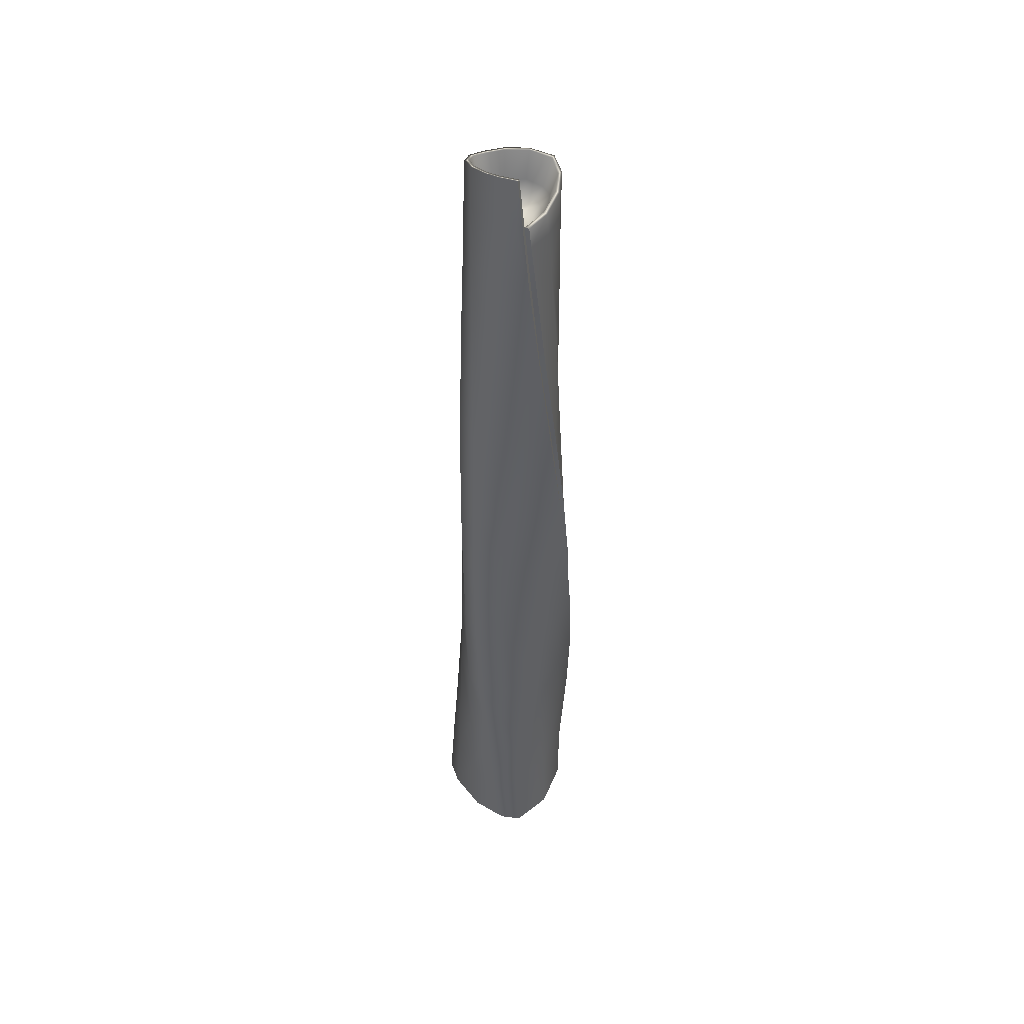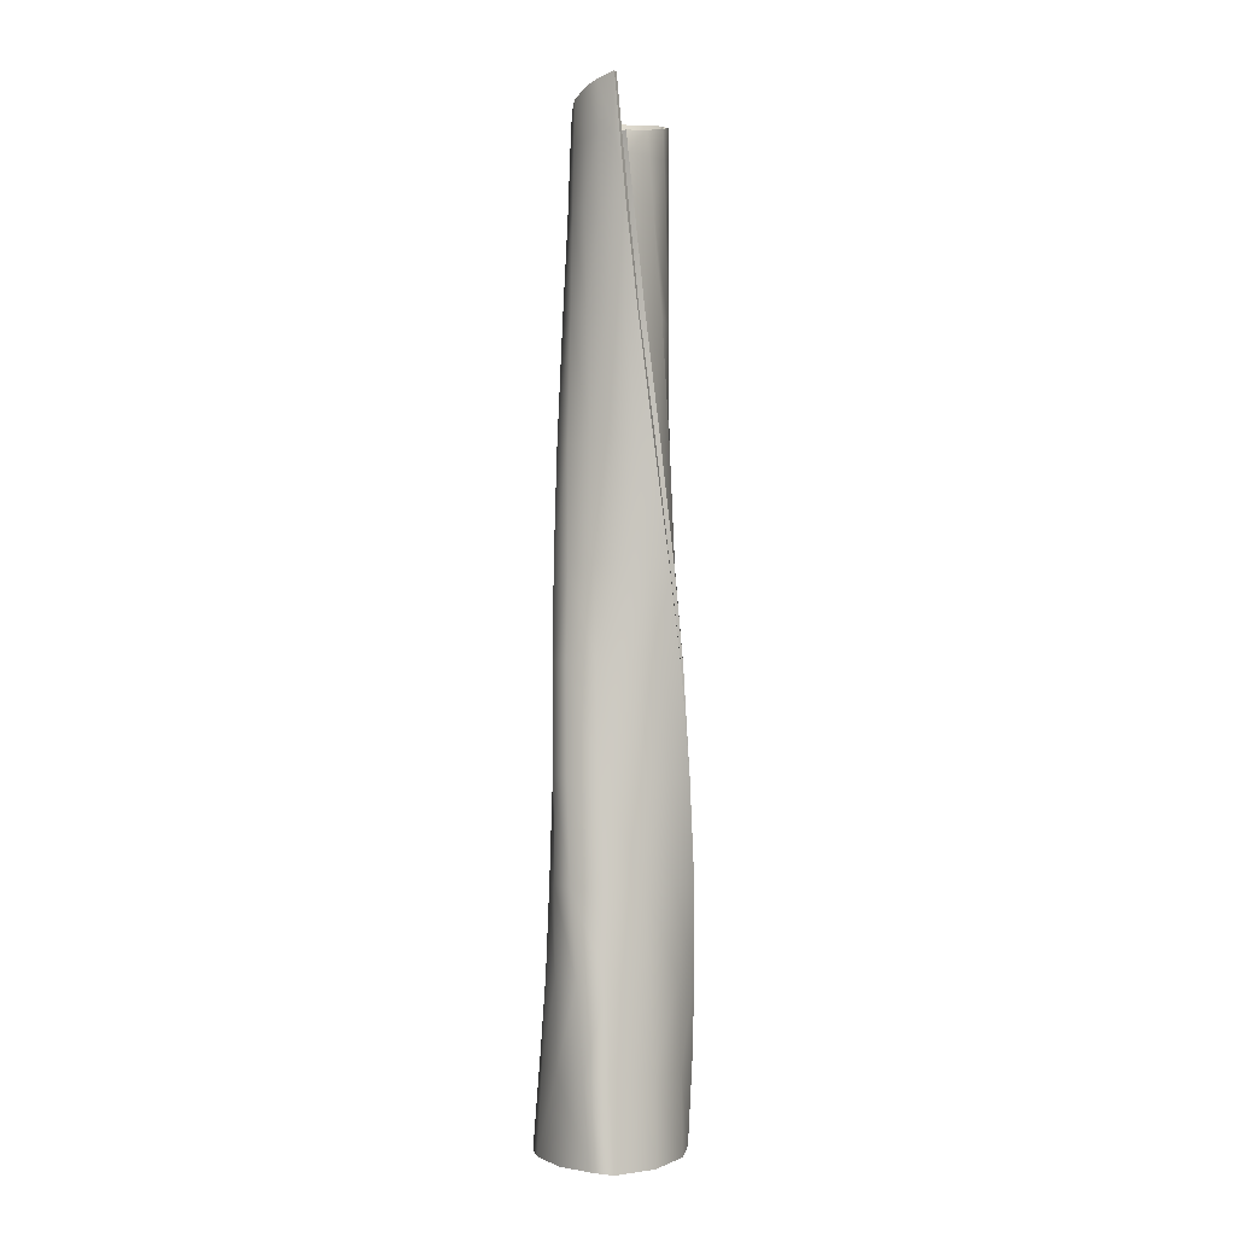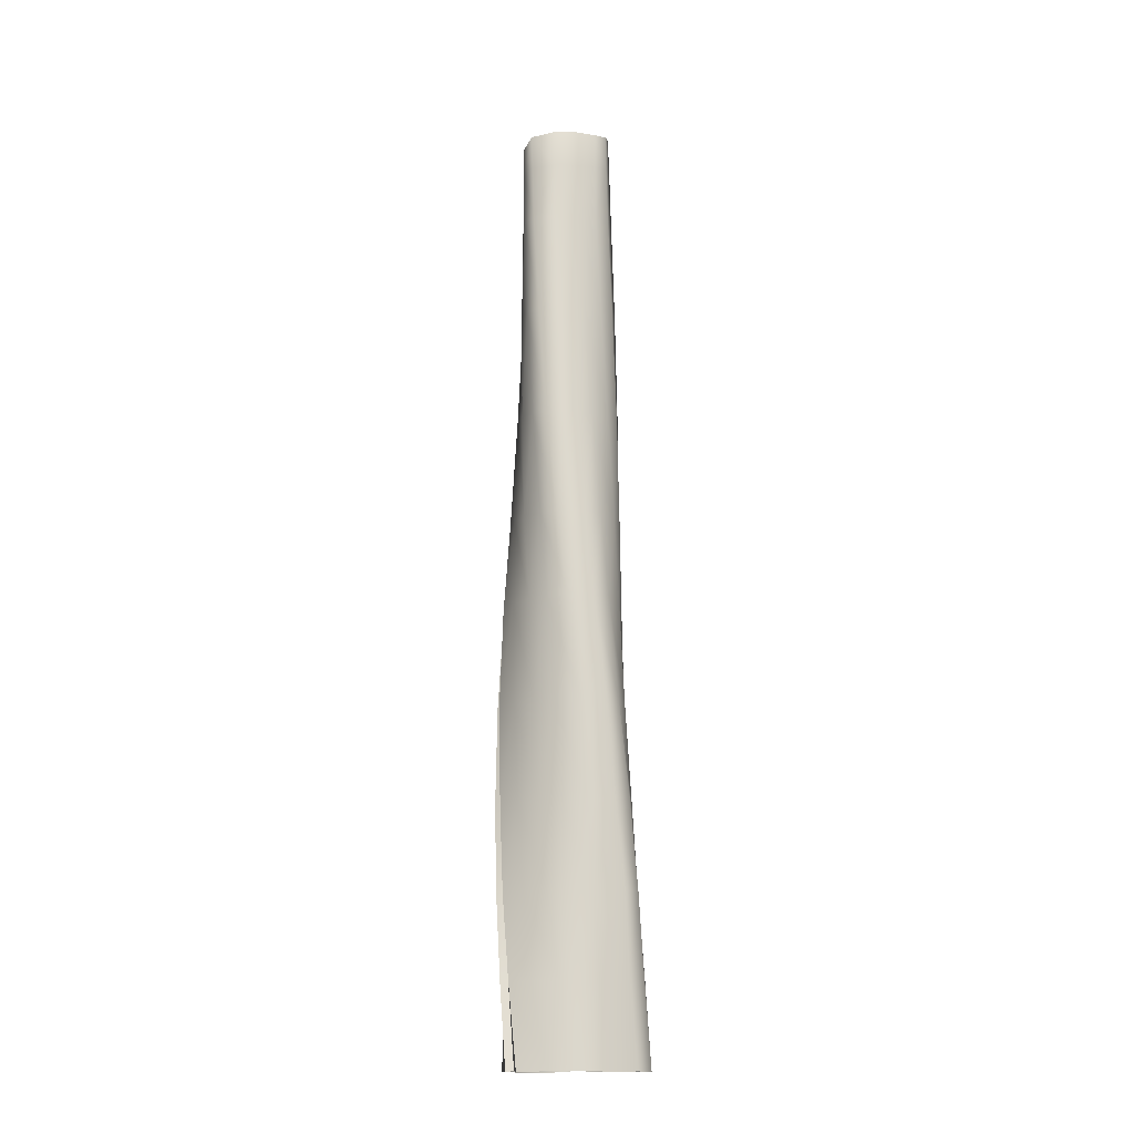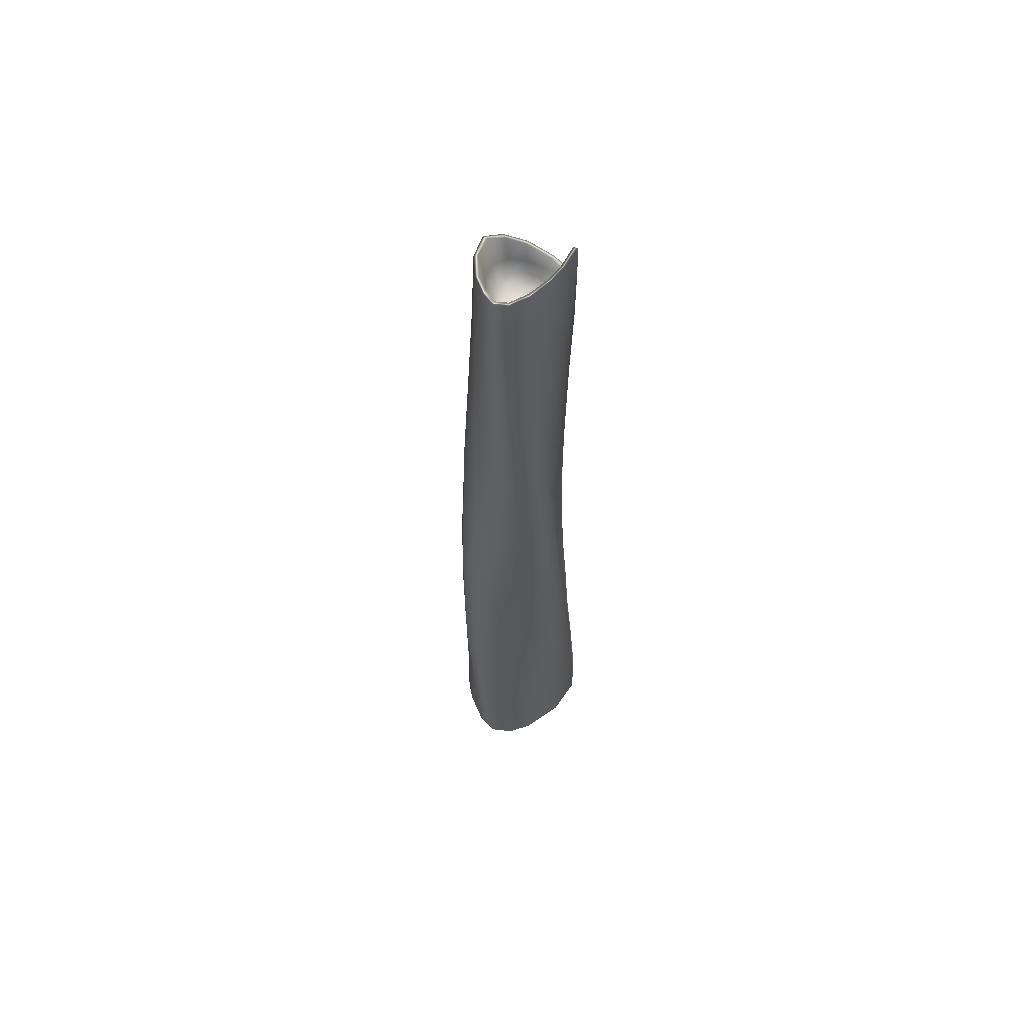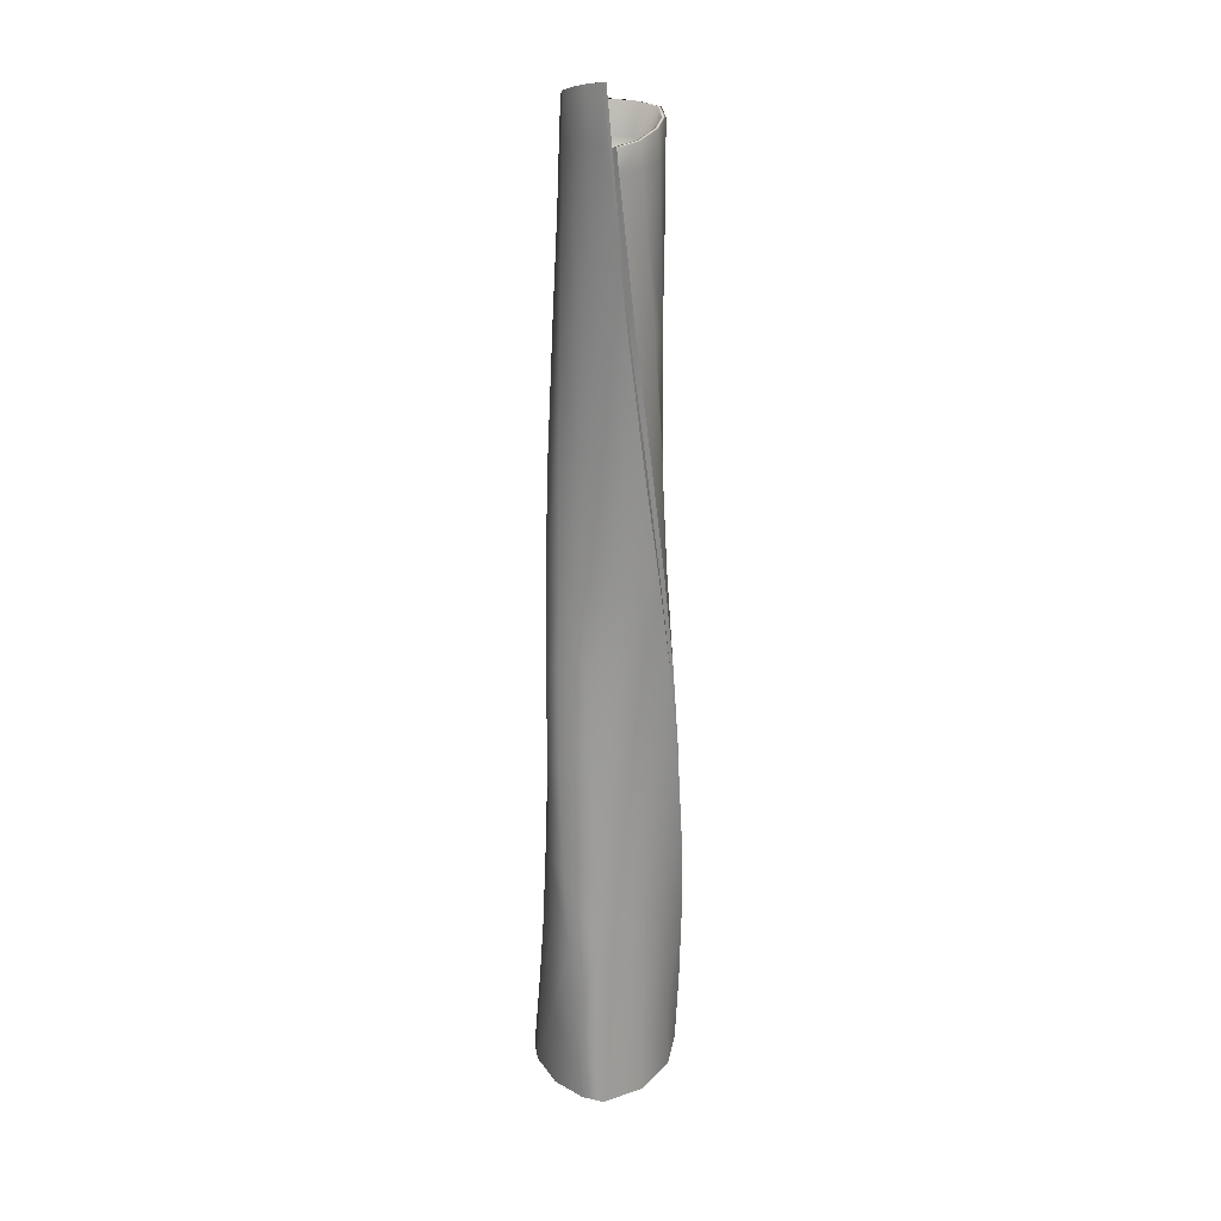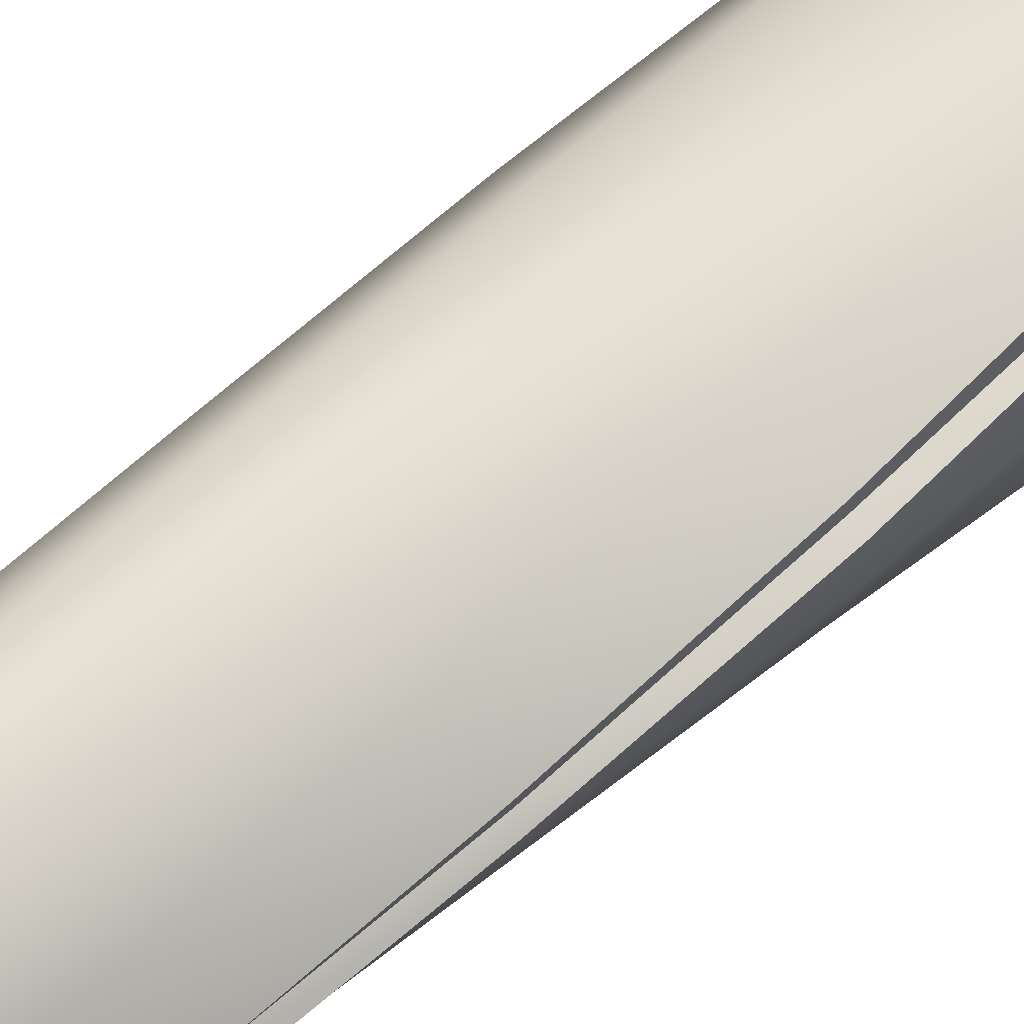
<metadata>
{"format":"obj","ext":"obj","renderer":"f3d","projection":"perspective","resolution":1024,"background":"white","views":[{"elev":47.3,"azim":-128.8,"up":"+Y"},{"elev":-1.2,"azim":-120.4,"up":"+Y"},{"elev":-15.0,"azim":46.8,"up":"+Y"},{"elev":62.9,"azim":142.0,"up":"+Y"},{"elev":22.7,"azim":-118.1,"up":"+Y"},{"elev":64.6,"azim":-128.4,"up":"+Z"}]}
</metadata>
<code>
g default
v 0.1113 -0.002429 5.29
v -0.6397 5.449 5.134
v -2.667 5.49 3.062
v -2.481 0.04706 3.274
v -4.153 0.01632 0.2818
v -3.894 5.464 0.3392
v -3.902 5.723 -2.792
v -4.293 0.02686 -2.703
v -1.46 11.06 4.795
v -3.523 11.3 -2.678
v -3.723 11.13 0.1822
v -2.946 11.09 2.689
v -3.24 0.131 -3.76
v -0.772 0.07092 -4.523
v 2.252 0.06524 -4.389
v 3.921 0.03725 -3.784
v 5.097 0.05849 -2.621
v 5.244 0.0663 -1.266
v 4.674 0.04239 0.9886
v 3.509 0.08914 2.978
v 0.946 0.02012 5.15
v -0.7473 11.07 4.882
v 2.196 11.19 3.716
v 4.331 11.23 1.674
v 5.277 11.34 -0.2063
v 5.065 11.29 -1.609
v 3.767 11.09 -2.912
v 2.135 11 -3.857
v 0.01932 11.12 -4.354
v -2.337 11.24 -4.168
v -2.806 5.6 -3.99
v -0.3491 5.608 -4.446
v 2.019 5.629 -4.151
v 3.957 5.609 -3.27
v 5.206 5.636 -1.953
v 5.246 5.661 -0.6023
v 4.499 5.655 1.337
v 2.918 5.599 3.367
v 0.1144 5.456 5.089
v 0.4534 0.1084 4.879
v -0.2963 5.423 4.728
v -1.036 11 4.475
v -2.256 16.83 4.276
v -3.118 17.07 -2.519
v -3.574 16.95 -0.149
v -3.196 16.87 2.27
v -1.536 16.89 4.474
v 1.574 16.87 3.85
v 4.163 16.98 1.987
v 5.131 16.99 0.4648
v 4.804 17.05 -1.182
v 3.681 16.81 -2.507
v 2.16 16.86 -3.578
v 0.3109 16.88 -4.24
v -1.741 16.98 -4.272
v -1.747 16.8 4.142
v -3.025 23.59 3.457
v -2.534 23.74 -2.726
v -3.401 23.87 -0.35
v -3.415 23.56 1.865
v -2.459 23.55 3.808
v 1.005 23.61 3.811
v 3.89 23.74 2.426
v 4.837 23.71 0.9451
v 4.514 23.81 -0.4995
v 3.595 23.56 -2.004
v 2.181 23.67 -3.331
v 0.7192 23.64 -4.094
v -1.178 23.77 -4.202
v -2.598 23.52 3.326
v -3.618 30.43 2.441
v -2.027 30.68 -2.701
v -3.165 30.68 -0.8213
v -3.589 30.55 0.9535
v -3.148 30.38 2.912
v 0.3882 30.48 3.763
v 3.333 30.62 2.978
v 4.333 30.59 1.563
v 4.099 30.61 -0.06931
v 3.356 30.57 -1.757
v 2.264 30.47 -3.065
v 1.04 30.58 -3.955
v -0.6141 30.65 -3.93
v -3.16 30.37 2.474
v 1.413 36.39 -3.706
v -1.698 36.58 -2.636
v -2.87 36.67 -1.275
v -3.513 36.54 2.033
v -0.3266 36.46 3.599
v 2.716 36.35 3.382
v 3.807 36.37 1.926
v 3.292 36.34 -1.415
v 1.853 43.97 -3.227
v -1.261 44.23 -2.607
v -2.601 44.32 -1.562
v -3.711 44.24 0.9113
v -0.9095 43.82 3.31
v 1.96 43.46 3.679
v 3.075 43.45 2.499
v 3.251 43.68 -0.904
v 2.234 51.82 -2.629
v -0.8113 52.02 -2.586
v -2.159 52.16 -1.929
v -3.603 52.11 -0.1225
v -1.556 51.55 2.828
v 1.243 51.13 3.764
v 2.384 51.24 2.689
v 3.159 51.54 -0.3622
v 2.429 58.46 -2.15
v -0.4261 58.58 -2.55
v -1.762 58.69 -2.157
v -3.328 58.64 -0.7472
v -1.952 58.37 2.389
v 0.6438 58.12 3.706
v 1.82 58.13 2.826
v 3.052 58.3 0.004692
v -3.494 36.47 1.734
v -3.833 36.63 1.475
v -3.886 44.36 0.3007
v -3.581 44.23 0.6286
v -3.333 52.12 -0.3738
v -3.051 58.68 -0.9547
v -3.224 58.73 -1.243
v -3.582 52.23 -0.6341
v -2.682 58.74 -1.653
v -3.025 52.24 -1.237
v -3.393 44.37 -0.5418
v -3.575 36.61 0.2501
v 3.793 36.38 0.3283
v 3.413 43.55 0.7666
v 2.997 51.38 1.22
v 2.67 58.19 1.457
v 2.466 36.38 -2.75
v -0.222 36.55 -3.597
v 0.4137 44.05 -3.255
v 0.7805 52 -2.848
v 1.067 58.51 -2.554
v 2.734 43.78 -2.278
v 2.969 51.72 -1.65
v 3.051 58.38 -1.192
v 2.465 65.35 -1.827
v -0.3471 66.19 -2.394
v -1.438 66.44 -2.235
v -3.084 63.06 -1.131
v -2.102 63.73 2.102
v 0.2114 64.54 3.593
v 1.617 64.76 2.677
v 2.987 64.94 -0.02043
v -2.793 63.05 -1.264
v -2.976 63.14 -1.551
v -2.753 66.69 -1.777
v 2.53 64.86 1.374
v 1.213 65.75 -2.324
v 3.013 65.09 -1.053
v -2.878 63.28 0.4691
v -2.875 58.51 0.9296
v -2.711 51.84 1.656
v -2.411 44.05 2.383
v -1.887 36.47 3.093
v -1.448 30.53 3.548
v -0.7889 23.62 3.996
v 0.02763 16.92 4.307
v 0.714 11.18 4.428
v 1.409 5.535 4.439
v 2.566 0.06738 3.928
v -2.622 63.14 -1.786
v -1.616 63.12 -2.218
v -0.4464 62.86 -2.5
v 1.144 62.81 -2.431
v 2.446 62.72 -1.967
v 3.049 62.57 -1.062
v 3.015 62.48 0.006664
v 2.579 62.23 1.458
v 1.693 62.19 2.739
v 0.3847 62.07 3.647
v -2.044 61.8 2.222
v -2.892 61.7 0.645
v -3.185 61.61 -1.033
v -1.017 64.16 3.2
v -0.9075 62.01 3.282
v -0.7247 58.24 3.374
v -0.1769 51.27 3.573
v 0.5901 43.59 3.702
v 1.384 36.35 3.662
v 1.919 30.49 3.536
v 2.454 23.75 3.326
v 2.958 16.92 3.074
v 3.308 11.32 2.857
v 3.759 5.7 2.464
v 4.149 0.1217 2.034
v -2.573 66.66 -1.517
v -2.613 63.31 0.4622
v -1.872 63.75 1.971
v -0.9701 64.14 2.898
v 0.1038 64.55 3.296
v 1.378 64.79 2.504
v 2.298 64.86 1.22
v 2.608 64.92 0.2607
v 2.758 65.07 -0.8377
v 2.272 65.38 -1.59
v 1.159 65.76 -2.026
v -0.3203 66.19 -2.151
v -1.34 66.44 -1.994
v -1.503 63.21 -1.743
v -0.2249 63.03 -1.982
v 0.9775 62.88 -1.824
v 1.923 62.57 -1.265
v 2.253 62.59 -0.6667
v 2.237 62.68 0.1983
v 2.013 62.77 1.019
v 1.237 62.8 2.142
v 0.1795 62.59 2.651
v -0.8207 62.66 2.411
v -1.597 62.63 1.611
v -2.177 62.58 0.3782
v -2.154 62.4 -0.7733
v -1.326 62.23 -1.422
v -0.2387 62.08 -1.665
v 0.8779 61.94 -1.452
v 1.484 61.88 -0.9983
v 1.693 61.84 -0.4761
v 1.695 61.86 0.1979
v 1.564 61.93 0.7711
v 0.891 61.91 1.589
v 0.1764 61.91 1.929
v -0.6082 61.97 1.842
v -1.305 62.03 1.313
v -1.74 62 0.4247
v -1.792 61.98 -0.6714
v -0.8493 61.46 -1.159
v -0.1843 61.49 -1.423
v 0.7007 61.45 -1.228
v 1.196 61.44 -0.7379
v 1.376 61.47 -0.3975
v 1.422 61.47 0.1918
v 1.267 61.45 0.6388
v 0.6964 61.44 1.221
v 0.1941 61.44 1.387
v -0.5093 61.45 1.326
v -0.9689 61.44 0.9971
v -1.384 61.44 0.2635
v -1.318 61.48 -0.5883
g shanghai:Mesh
f 6 5 4 3
f 8 5 6 7
f 31 13 8 7
f 32 14 13 31
f 15 14 32 33
f 16 15 33 34
f 17 16 34 35
f 18 17 35 36
f 1 2 3 4
f 2 1 40 41
f 11 10 7 6
f 3 2 9 12
f 12 11 6 3
f 26 25 36 35
f 27 26 35 34
f 28 27 34 33
f 29 28 33 32
f 30 29 32 31
f 31 7 10 30
f 42 9 2 41
f 43 9 42 56
f 44 10 11 45
f 46 12 9 43
f 45 11 12 46
f 50 25 26 51
f 51 26 27 52
f 52 27 28 53
f 53 28 29 54
f 54 29 30 55
f 55 30 10 44
f 58 44 45 59
f 60 46 43 57
f 59 45 46 60
f 64 50 51 65
f 65 51 52 66
f 66 52 53 67
f 67 53 54 68
f 69 55 44 58
f 68 54 55 69
f 57 43 56 70
f 72 58 59 73
f 119 120 121 124
f 126 103 95 127
f 119 124 126 127
f 73 59 60 74
f 127 95 87 128
f 128 87 73 74
f 74 60 57 71
f 118 128 74 71
f 118 119 127 128
f 71 57 70 84
f 117 118 71 84
f 120 119 118 117
f 78 64 65 79
f 129 91 78 79
f 130 99 91 129
f 131 107 99 130
f 79 65 66 80
f 92 129 79 80
f 80 66 67 81
f 81 67 68 82
f 83 69 58 72
f 82 68 69 83
f 72 73 87 86
f 134 85 82 83
f 134 83 72 86
f 86 87 95 94
f 135 134 86 94
f 94 95 103 102
f 136 135 94 102
f 133 92 80 81
f 81 82 85 133
f 85 134 135 93
f 92 133 138 100
f 130 129 92 100
f 138 133 85 93
f 93 135 136 101
f 100 138 139 108
f 131 130 100 108
f 139 138 93 101
f 124 121 122 123
f 96 104 121 120
f 157 104 96 158
f 88 96 120 117
f 158 96 88 159
f 88 117 84 75
f 159 88 75 160
f 75 84 70 61
f 160 75 61 161
f 61 70 56 47
f 161 61 47 162
f 47 56 42 22
f 162 47 22 163
f 39 22 42 41
f 164 163 22 39
f 21 39 41 40
f 165 164 39 21
f 126 124 123 125
f 166 125 123 150
f 103 126 125 111
f 111 125 166 167
f 102 103 111 110
f 110 111 167 168
f 137 136 102 110
f 137 110 168 169
f 101 136 137 109
f 109 137 169 170
f 140 139 101 109
f 140 109 170 171
f 108 139 140 116
f 116 140 171 172
f 132 131 108 116
f 132 116 172 173
f 107 131 132 115
f 115 132 173 174
f 122 121 104 112
f 104 157 156 112
f 112 156 177 178
f 114 115 174 175
f 176 177 156 113
f 180 176 113 181
f 114 175 180 181
f 106 107 115 114
f 105 113 156 157
f 181 113 105 182
f 106 114 181 182
f 98 99 107 106
f 97 105 157 158
f 182 105 97 183
f 98 106 182 183
f 89 97 158 159
f 90 91 99 98
f 183 97 89 184
f 90 98 183 184
f 77 78 91 90
f 76 89 159 160
f 184 89 76 185
f 77 90 184 185
f 63 64 78 77
f 62 76 160 161
f 185 76 62 186
f 63 77 185 186
f 49 50 64 63
f 48 62 161 162
f 186 62 48 187
f 49 63 186 187
f 24 25 50 49
f 23 48 162 163
f 187 48 23 188
f 24 49 187 188
f 38 23 163 164
f 36 25 24 37
f 189 188 23 38
f 189 37 24 188
f 19 18 36 37
f 37 189 190 19
f 38 164 165 20
f 190 189 38 20
f 151 166 150
f 143 167 166 151
f 142 168 167 143
f 153 169 168 142
f 141 170 169 153
f 154 171 170 141
f 148 172 171 154
f 152 173 172 148
f 147 174 173 152
f 146 175 174 147
f 180 175 146 179
f 145 176 180 179
f 155 144 178 177
f 177 176 145 155
f 149 122 112 178
f 150 123 122 149
f 178 144 149
f 191 151 150 149
f 192 149 144 155
f 193 192 155 145
f 194 193 145 179
f 195 194 179 146
f 196 195 146 147
f 197 196 147 152
f 198 197 152 148
f 199 198 148 154
f 200 199 154 141
f 201 200 141 153
f 202 201 153 142
f 203 202 142 143
f 143 151 191 203
f 215 216 149 192
f 214 215 192 193
f 213 214 193 194
f 212 213 194 195
f 211 212 195 196
f 210 211 196 197
f 209 210 197 198
f 208 209 198 199
f 207 208 199 200
f 206 207 200 201
f 205 206 201 202
f 203 191 149 204
f 204 205 202 203
f 217 216 229
f 204 149 216 217
f 228 229 216 215
f 205 204 217 218
f 206 205 218 219
f 207 206 219 220
f 208 207 220 221
f 209 208 221 222
f 210 209 222 223
f 211 210 223 224
f 224 223 236 237
f 212 211 224 225
f 213 212 225 226
f 214 213 226 227
f 227 226 239 240
f 227 228 215 214
f 219 218 231 232
f 220 219 232 233
f 221 220 233 234
f 235 236 223 222
f 222 221 234 235
f 233 232 238
f 231 218 217 230
f 225 224 237 238
f 232 231 238
f 238 230 242
f 242 230 217 229
f 238 237 236 235
f 241 240 239 238
f 238 239 226 225
f 238 231 230
f 234 233 238
f 235 234 238
f 238 242 241
f 228 227 240 241
f 241 242 229 228

</code>
